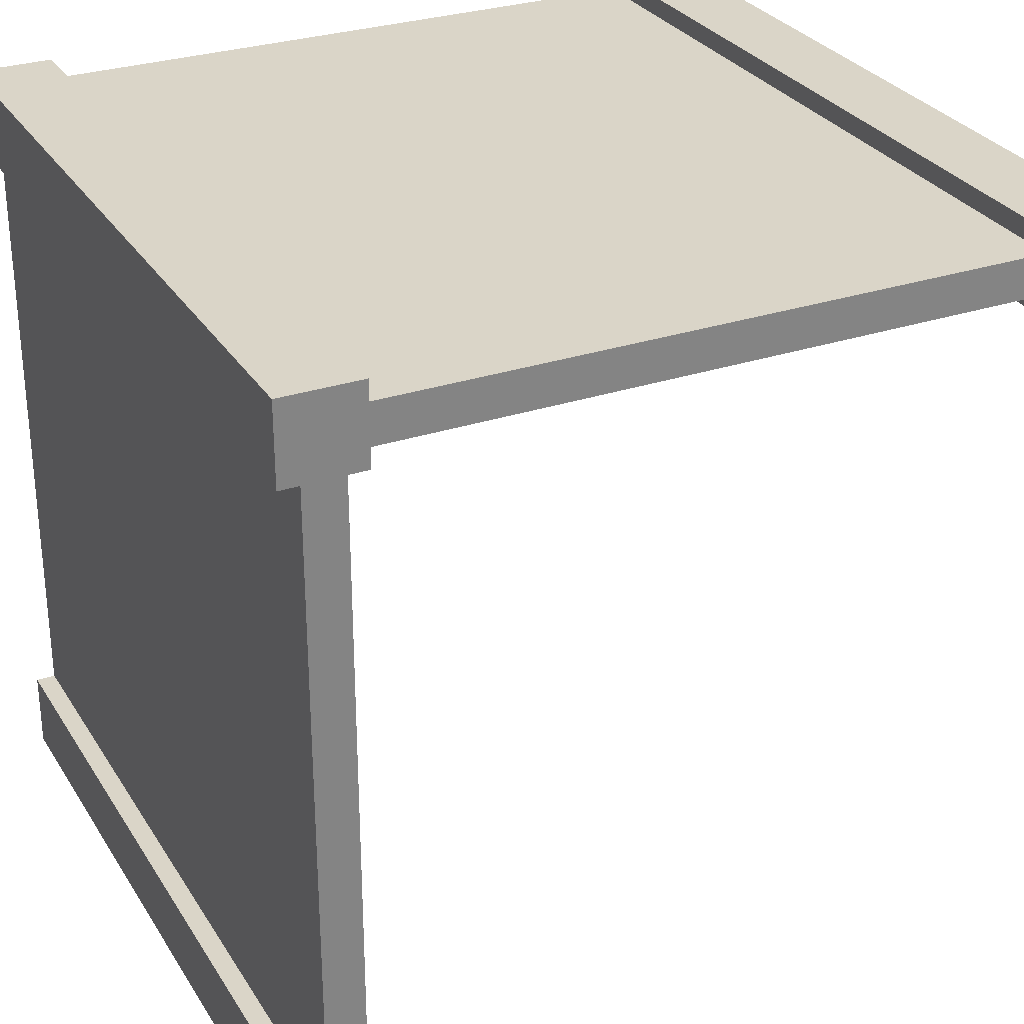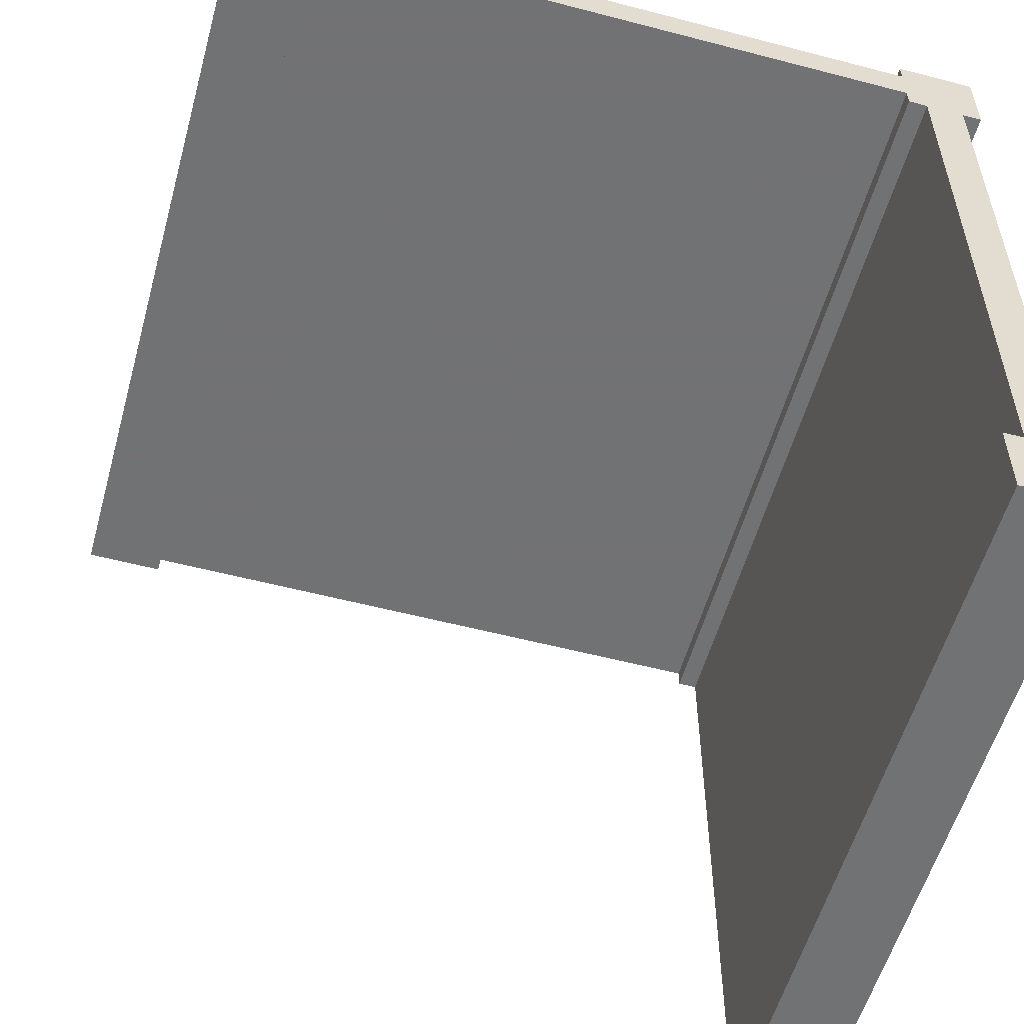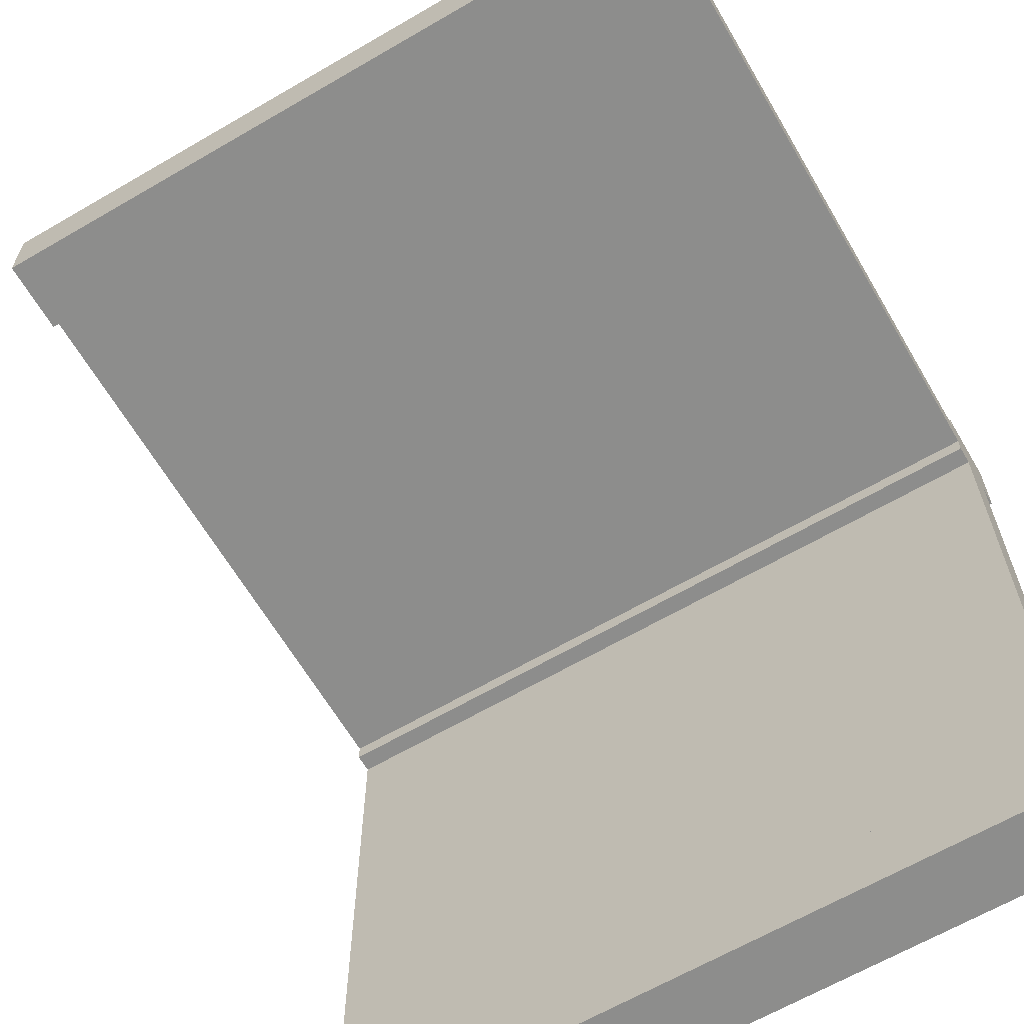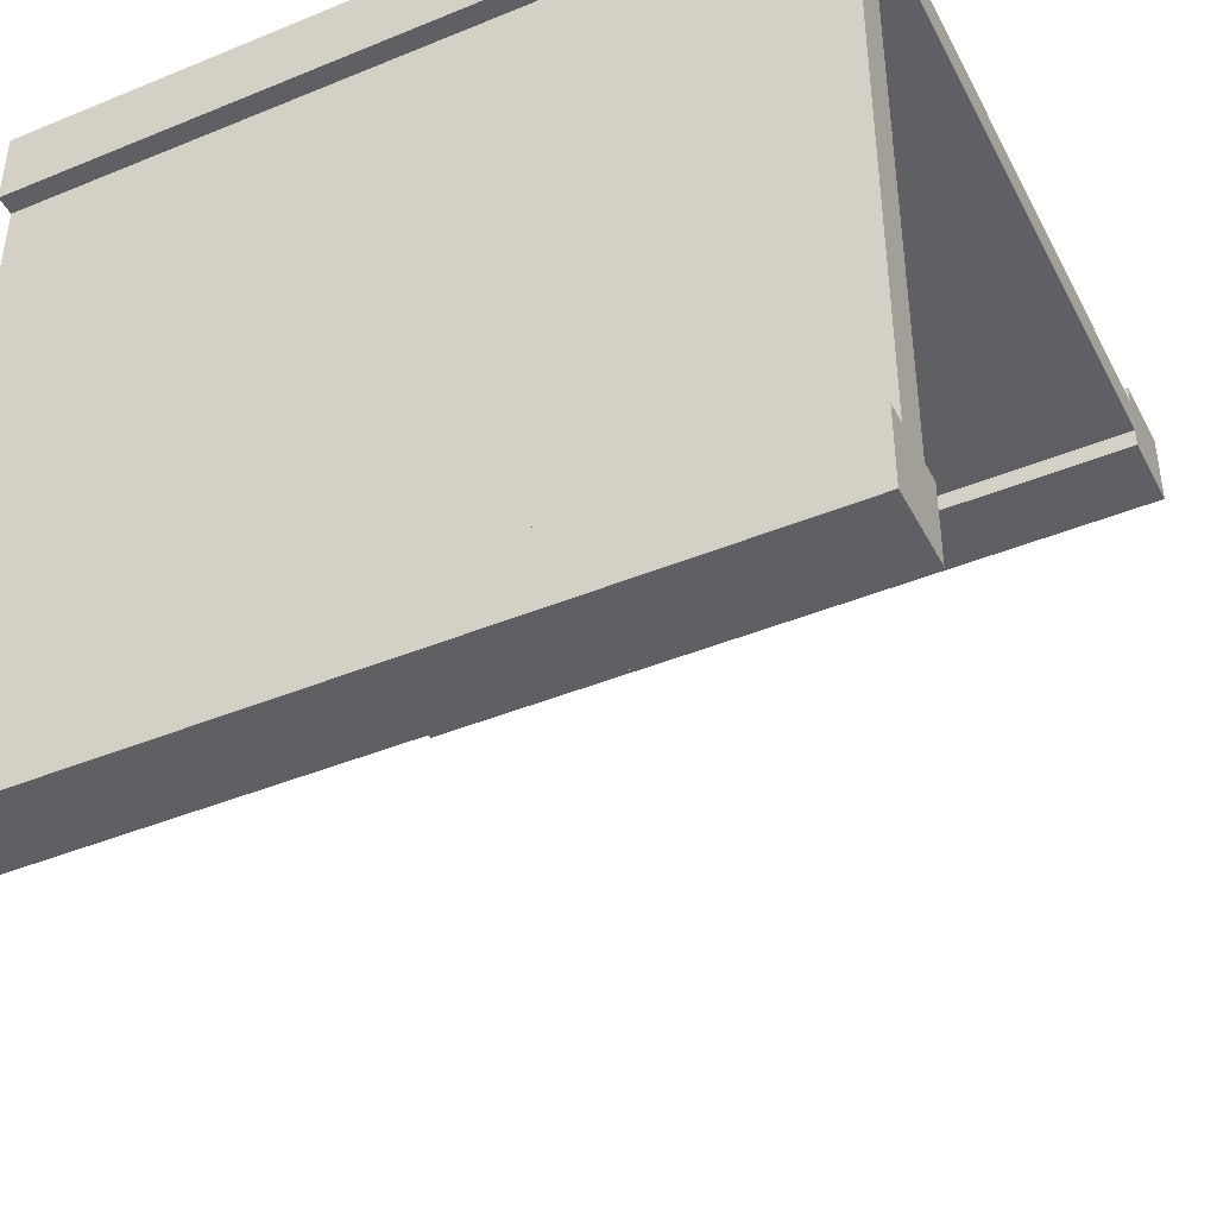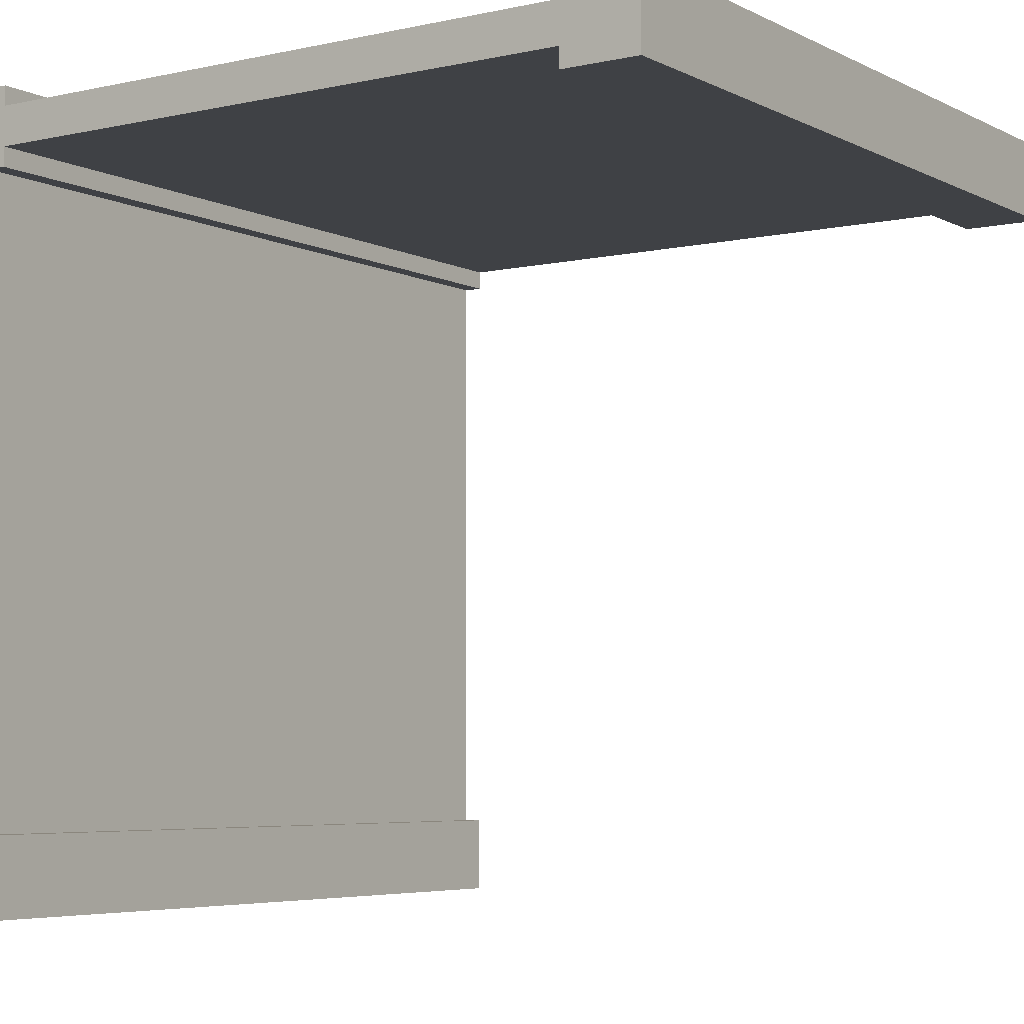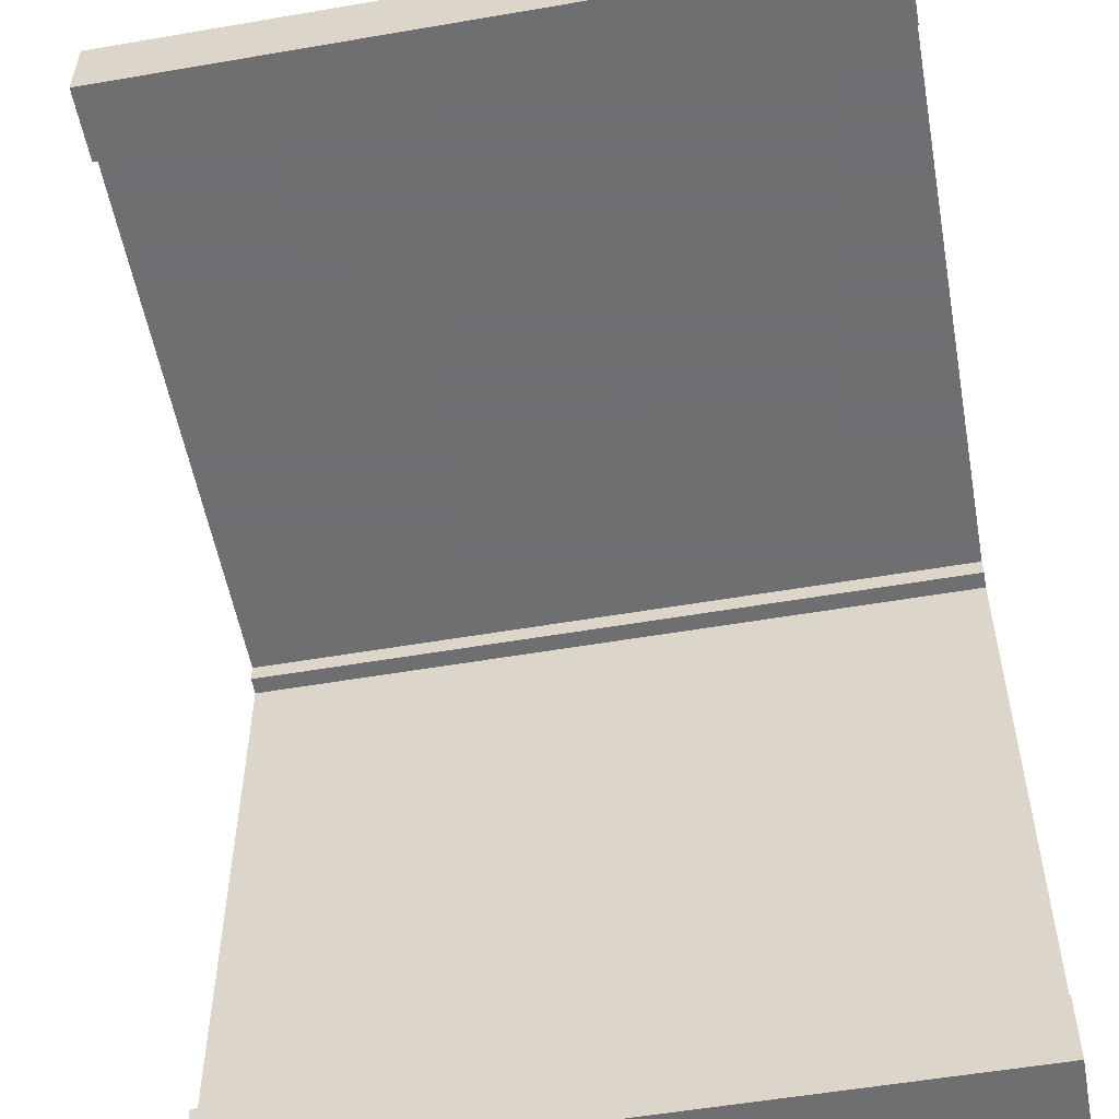
<metadata>
{"format":"obj","ext":"obj","renderer":"f3d","projection":"perspective","resolution":1024,"background":"white","views":[{"elev":29.4,"azim":153.8,"up":"+Z"},{"elev":-55.6,"azim":-15.4,"up":"+Z"},{"elev":-64.4,"azim":-59.6,"up":"+Z"},{"elev":-43.4,"azim":115.9,"up":"+Z"},{"elev":-5.4,"azim":-145.7,"up":"+Z"},{"elev":-54.7,"azim":-79.7,"up":"+Z"}]}
</metadata>
<code>
v 0.1 1 0.975
v 0.1 0 0.975
v 0.1 1 1
v 0.1 0 1
v 0 1 1
v 0.1 1 0.925
v 0.1 1 0.9
v 0 1 0.9
v 0 0 1
v 0.1 0 0.925
v 0.1 0 0.9
v 0 0 0.9
v 0.975 0 0.9
v 1 0 0.9
v 0.975 1 0.9
v 1 1 0.9
v 1 0 1
v 0.9 0 1
v 1 1 1
v 0.9 1 1
v 0.925 1 0.9
v 0.9 1 0.975
v 0.9 1 0.925
v 0.9 1 0.9
v 1 0 0.1
v 0.975 0 0.1
v 1 1 0.1
v 0.975 1 0.1
v 0.9 0 0.9
v 0.9 0 0.925
v 0.925 0 0.9
v 0.9 0 0.975
v 1 1 0
v 0.9 1 0
v 0.925 1 0.1
v 0.9 1 0.1
v 0.925 0 0.1
v 0.9 0 0.1
v 1 0 0
v 0.9 0 0
g wallWoodCorner
f 3 2 1
f 2 3 4
f 1 5 3
f 5 1 6
f 5 6 7
f 5 7 8
f 9 2 4
f 2 9 10
f 10 9 11
f 11 9 12
f 15 14 13
f 14 15 16
f 19 18 17
f 18 19 20
f 6 11 7
f 11 6 10
f 16 20 19
f 20 16 15
f 20 15 21
f 20 21 22
f 22 21 23
f 23 21 24
f 27 26 25
f 26 27 28
f 30 24 29
f 24 30 23
f 8 11 12
f 11 8 7
f 9 8 12
f 8 9 5
f 3 9 4
f 9 3 5
f 18 14 17
f 14 18 13
f 13 18 31
f 31 18 32
f 31 32 30
f 31 30 29
f 18 22 32
f 22 18 20
f 24 31 29
f 31 24 21
f 34 27 33
f 27 34 28
f 28 34 35
f 35 34 36
f 35 38 37
f 38 35 36
f 26 39 25
f 39 26 40
f 40 26 37
f 40 37 38
f 34 39 40
f 39 34 33
f 38 34 40
f 34 38 36
f 27 39 33
f 39 27 25
f 19 14 16
f 14 19 17
f 23 1 22
f 1 23 6
f 2 30 32
f 30 2 10
f 6 30 10
f 30 6 23
f 22 2 32
f 2 22 1
f 35 15 28
f 15 35 21
f 15 26 28
f 26 15 13
f 31 26 13
f 26 31 37
f 31 35 37
f 35 31 21

</code>
